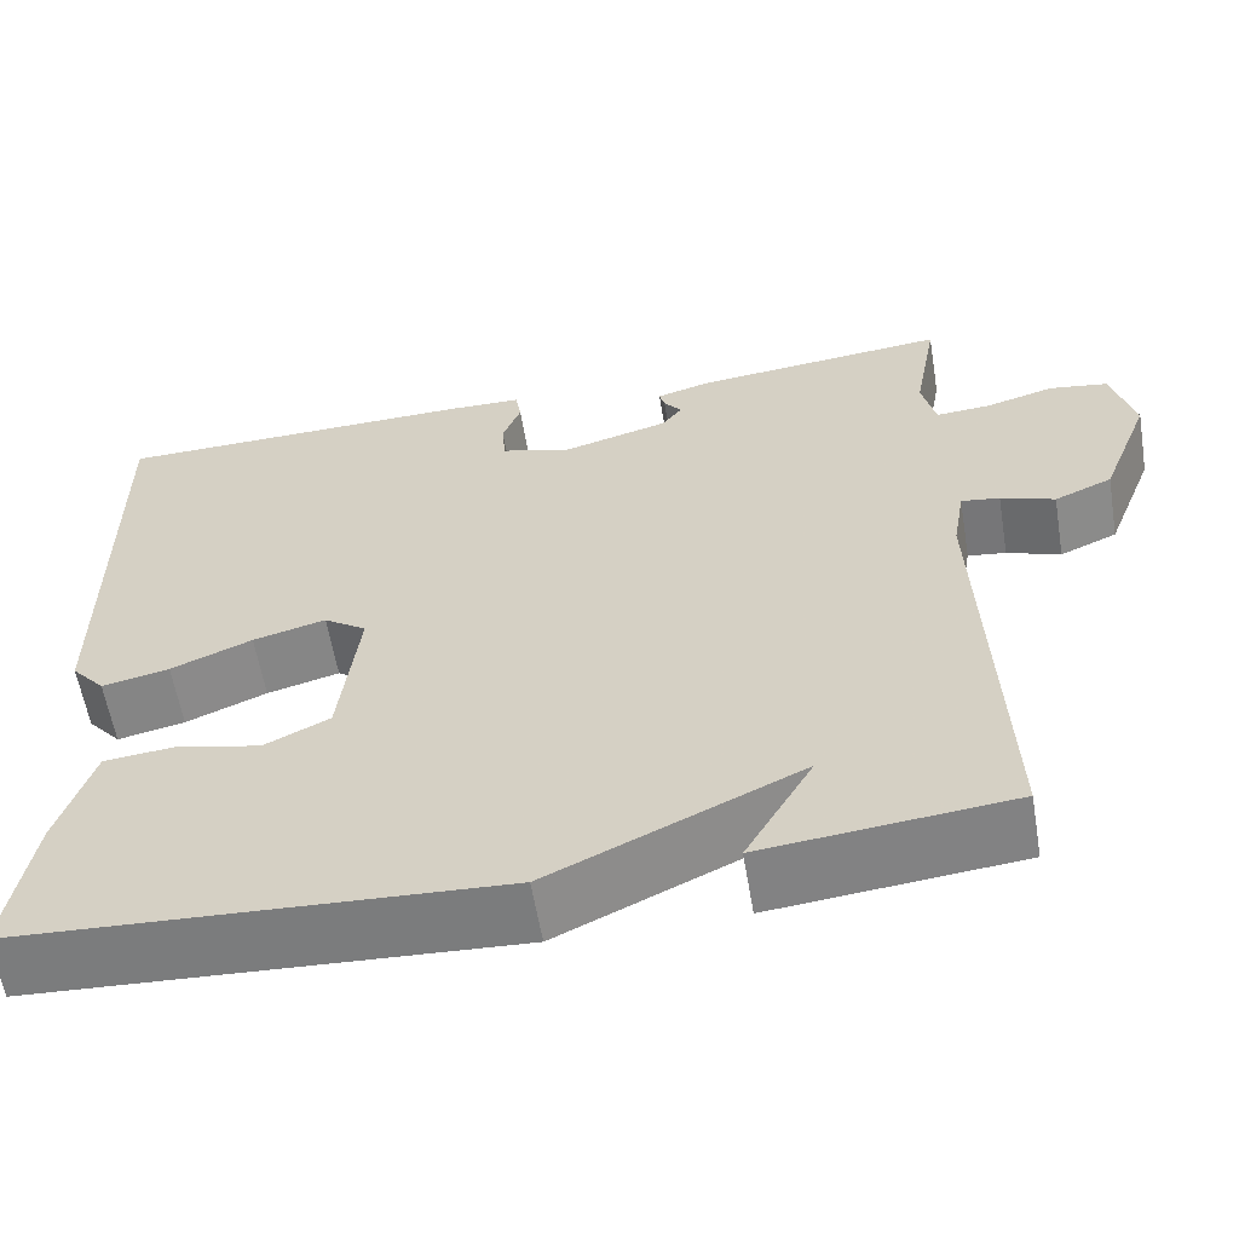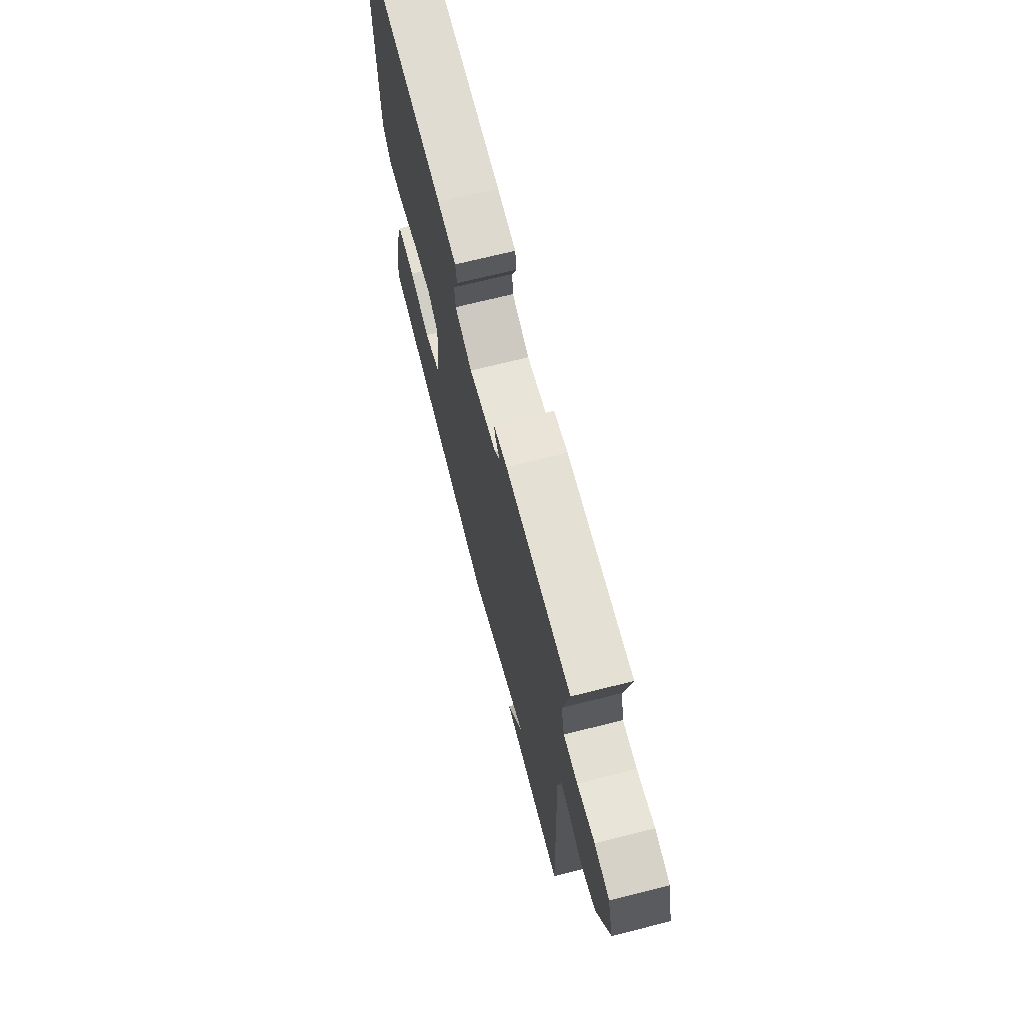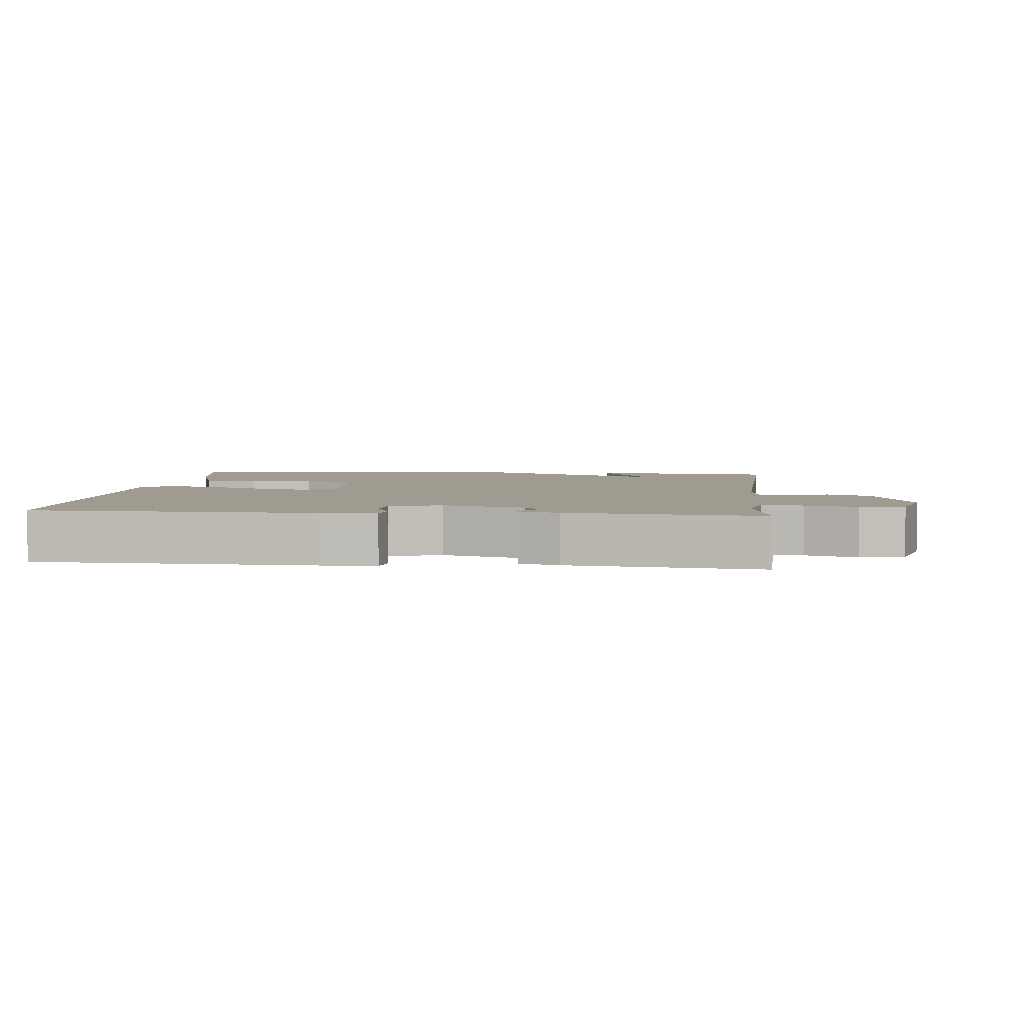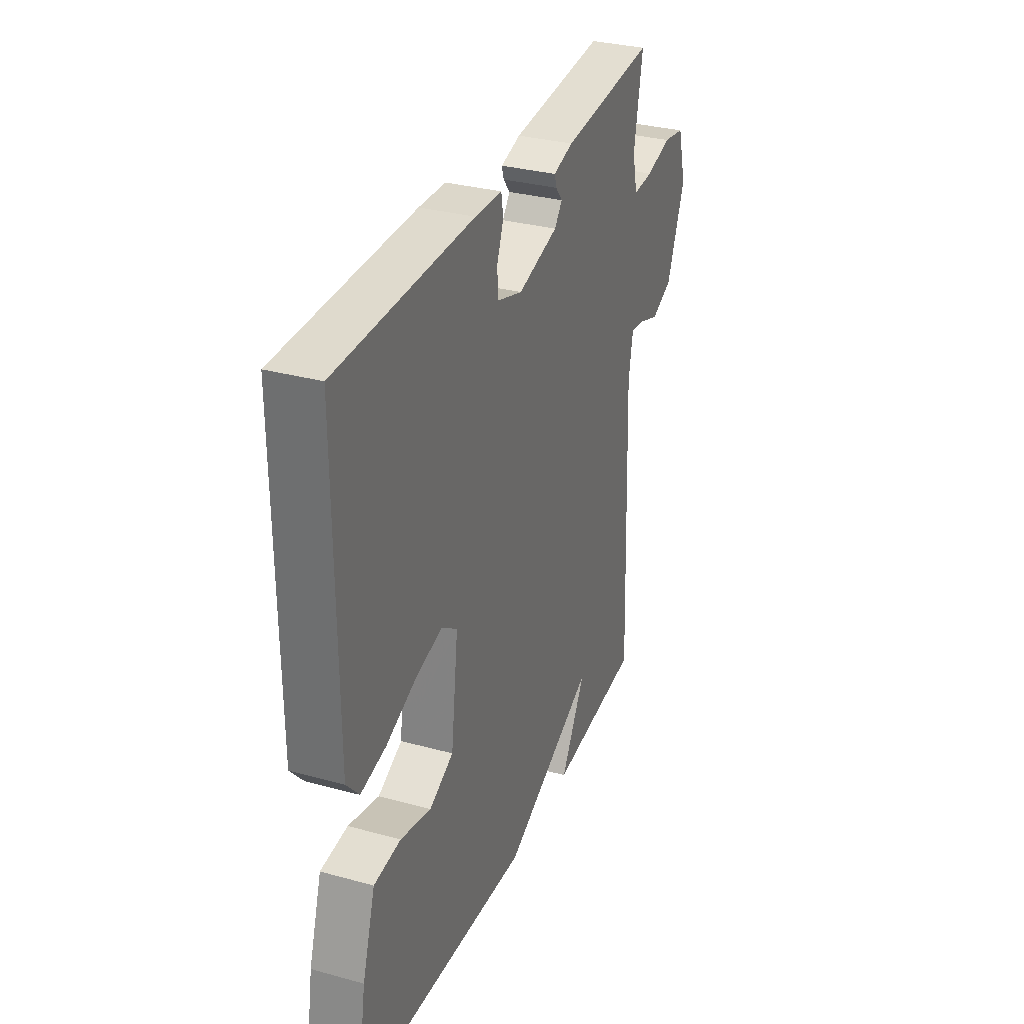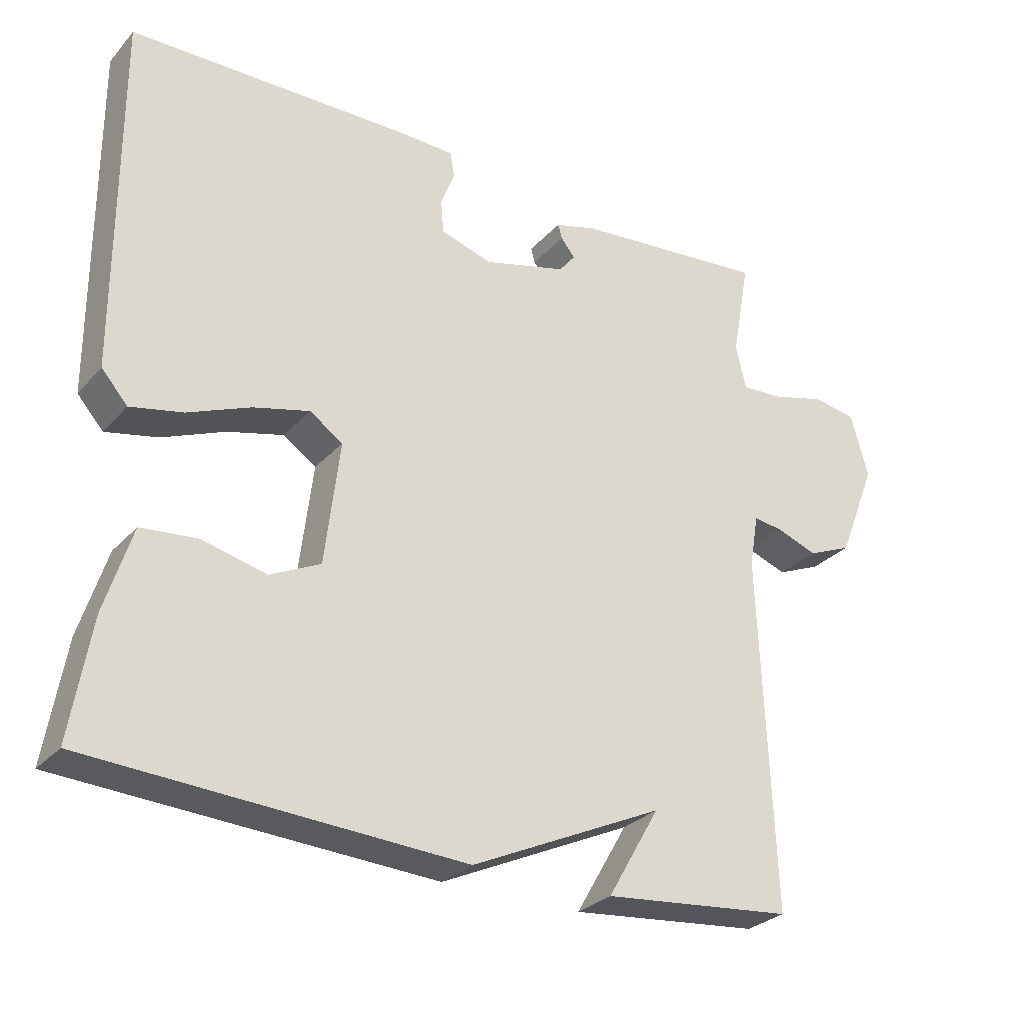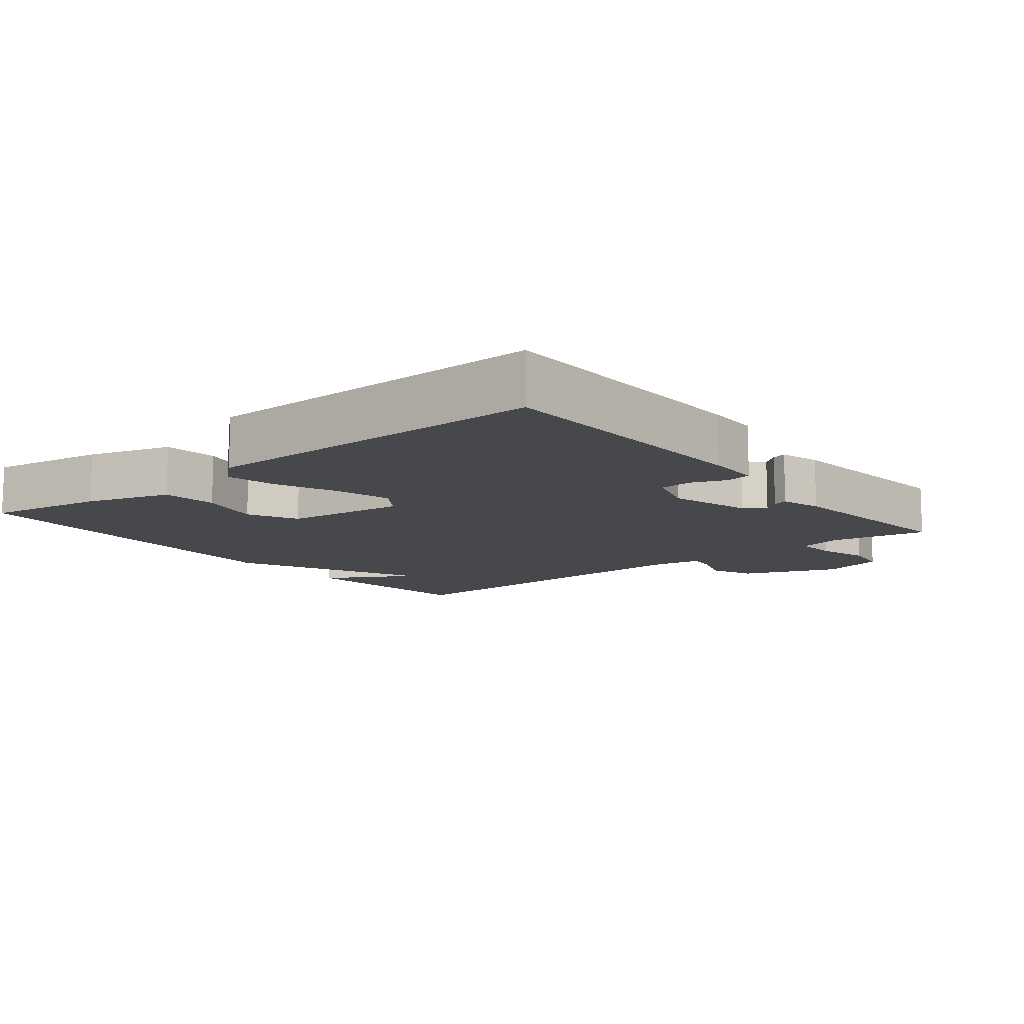
<metadata>
{"format":"obj","ext":"obj","renderer":"f3d","projection":"perspective","resolution":1024,"background":"white","views":[{"elev":-59.5,"azim":9.5,"up":"+Z"},{"elev":70.3,"azim":75.9,"up":"+Z"},{"elev":4.2,"azim":5.9,"up":"+Y"},{"elev":31.7,"azim":-68.8,"up":"+Z"},{"elev":-28.8,"azim":-33.0,"up":"+Z"},{"elev":-11.5,"azim":-51.1,"up":"+Y"}]}
</metadata>
<code>
v -0.5 0.07 0.5
v -0.098 0.07 0.508
v -0.018 0.07 0.506
v -0.012 0.07 0.469
v -0.032 0.07 0.417
v -0.028 0.07 0.37
v 0.046 0.07 0.347
v 0.165 0.07 0.38
v 0.188 0.07 0.409
v 0.168 0.07 0.434
v 0.162 0.07 0.455
v 0.221 0.07 0.472
v 0.5 0.07 0.5
v 0.474 0.07 0.359
v 0.489 0.07 0.295
v 0.549 0.07 0.299
v 0.624 0.07 0.32
v 0.688 0.07 0.31
v 0.713 0.07 0.219
v 0.658 0.07 0.08
v 0.595 0.07 0.053
v 0.536 0.07 0.074
v 0.494 0.07 0.08
v 0.481 0.07 0.005
v 0.5 0.07 -0.5
v 0.228 0.07 -0.528
v 0.302 0.07 -0.4
v 0.028 0.07 -0.528
v -0.5 0.07 -0.5
v -0.472 0.07 -0.33
v -0.434 0.07 -0.208
v -0.354 0.07 -0.2
v -0.263 0.07 -0.222
v -0.191 0.07 -0.187
v -0.17 0.07 -0.011
v -0.217 0.07 0.021
v -0.297 0.07 0
v -0.386 0.07 -0.037
v -0.46 0.07 -0.053
v -0.497 0.07 -0.011
v -0.5 0 0.5
v -0.098 0 0.508
v -0.018 0 0.506
v -0.012 0 0.469
v -0.032 0 0.417
v -0.028 0 0.37
v 0.046 0 0.347
v 0.165 0 0.38
v 0.188 0 0.409
v 0.168 0 0.434
v 0.162 0 0.455
v 0.221 0 0.472
v 0.5 0 0.5
v 0.474 0 0.359
v 0.489 0 0.295
v 0.549 0 0.299
v 0.624 0 0.32
v 0.688 0 0.31
v 0.713 0 0.219
v 0.658 0 0.08
v 0.595 0 0.053
v 0.536 0 0.074
v 0.494 0 0.08
v 0.481 0 0.005
v 0.5 0 -0.5
v 0.228 0 -0.528
v 0.302 0 -0.4
v 0.028 0 -0.528
v -0.5 0 -0.5
v -0.472 0 -0.33
v -0.434 0 -0.208
v -0.354 0 -0.2
v -0.263 0 -0.222
v -0.191 0 -0.187
v -0.17 0 -0.011
v -0.217 0 0.021
v -0.297 0 0
v -0.386 0 -0.037
v -0.46 0 -0.053
v -0.497 0 -0.011
f 3 4 5
f 2 3 5
f 1 2 5
f 40 1 5
f 39 40 5
f 38 39 5
f 37 38 5
f 36 37 5 6
f 35 36 6 7
f 34 35 7 8
f 31 32 33
f 30 31 33
f 29 30 33
f 28 29 33
f 27 28 33
f 27 33 34
f 25 26 27
f 24 25 27
f 34 8 9
f 27 34 9
f 24 27 9
f 23 24 9
f 20 21 22
f 19 20 22
f 18 19 22
f 17 18 22
f 16 17 22
f 15 16 22 23
f 10 11 12
f 9 10 12
f 23 9 12
f 15 23 12
f 14 15 12
f 12 13 14
f 45 44 43
f 45 43 42
f 45 42 41
f 45 41 80
f 45 80 79
f 45 79 78
f 45 78 77
f 46 45 77 76
f 47 46 76 75
f 48 47 75 74
f 73 72 71
f 73 71 70
f 73 70 69
f 73 69 68
f 73 68 67
f 74 73 67
f 67 66 65
f 67 65 64
f 49 48 74
f 49 74 67
f 49 67 64
f 49 64 63
f 62 61 60
f 62 60 59
f 62 59 58
f 62 58 57
f 62 57 56
f 63 62 56 55
f 52 51 50
f 52 50 49
f 52 49 63
f 52 63 55
f 52 55 54
f 54 53 52
f 1 41 42 2
f 2 42 43 3
f 3 43 44 4
f 4 44 45 5
f 5 45 46 6
f 6 46 47 7
f 7 47 48 8
f 8 48 49 9
f 9 49 50 10
f 10 50 51 11
f 11 51 52 12
f 12 52 53 13
f 13 53 54 14
f 14 54 55 15
f 15 55 56 16
f 16 56 57 17
f 17 57 58 18
f 18 58 59 19
f 19 59 60 20
f 20 60 61 21
f 21 61 62 22
f 22 62 63 23
f 23 63 64 24
f 24 64 65 25
f 25 65 66 26
f 26 66 67 27
f 27 67 68 28
f 28 68 69 29
f 29 69 70 30
f 30 70 71 31
f 31 71 72 32
f 32 72 73 33
f 33 73 74 34
f 34 74 75 35
f 35 75 76 36
f 36 76 77 37
f 37 77 78 38
f 38 78 79 39
f 39 79 80 40
f 40 80 41 1

</code>
